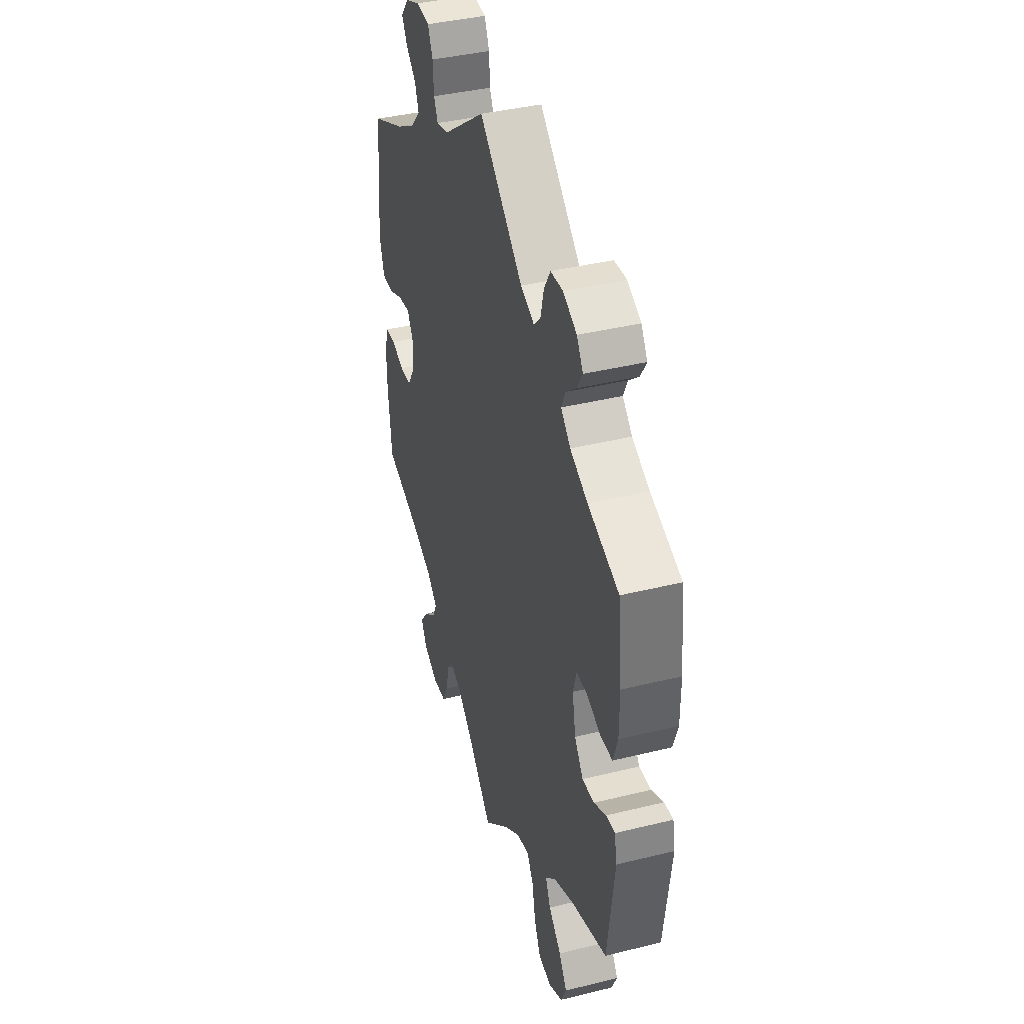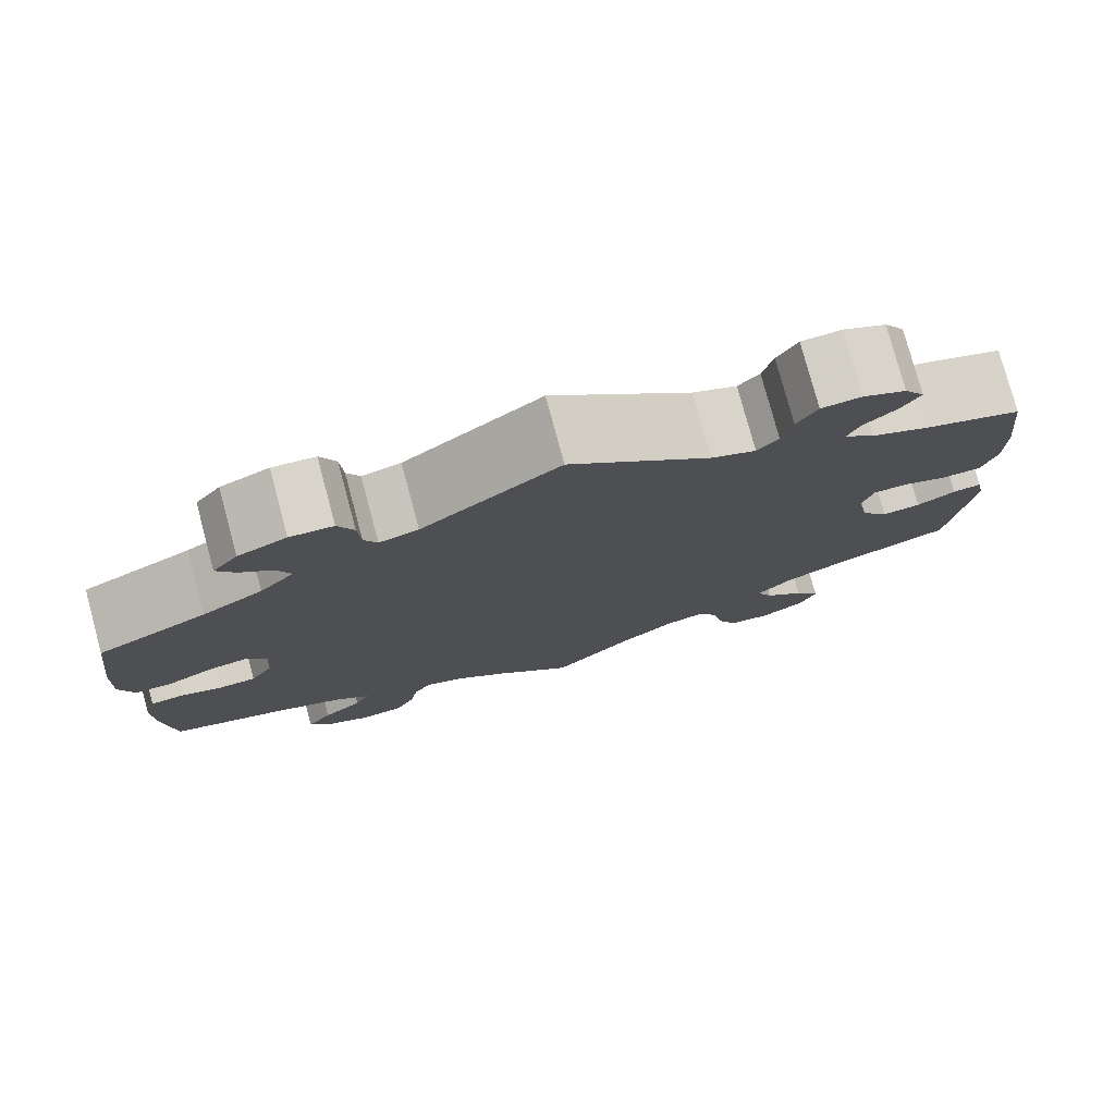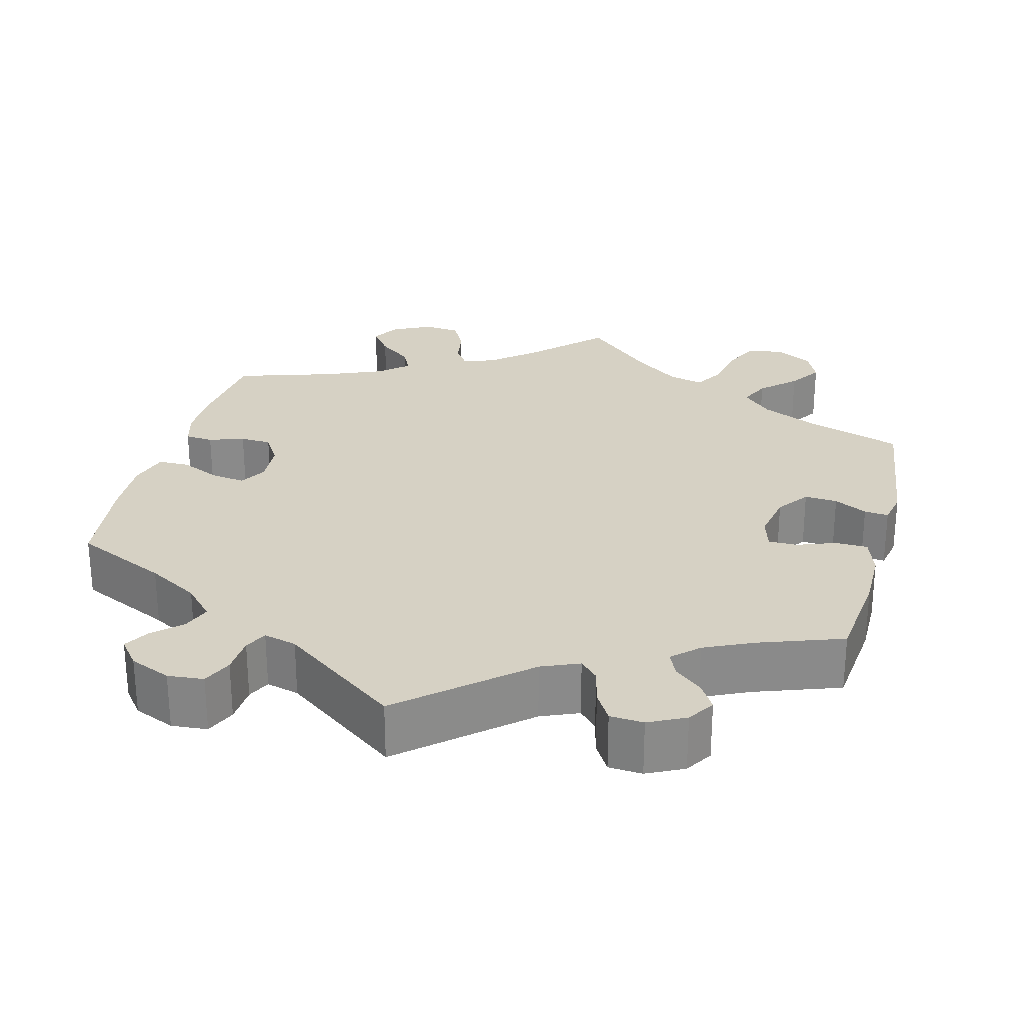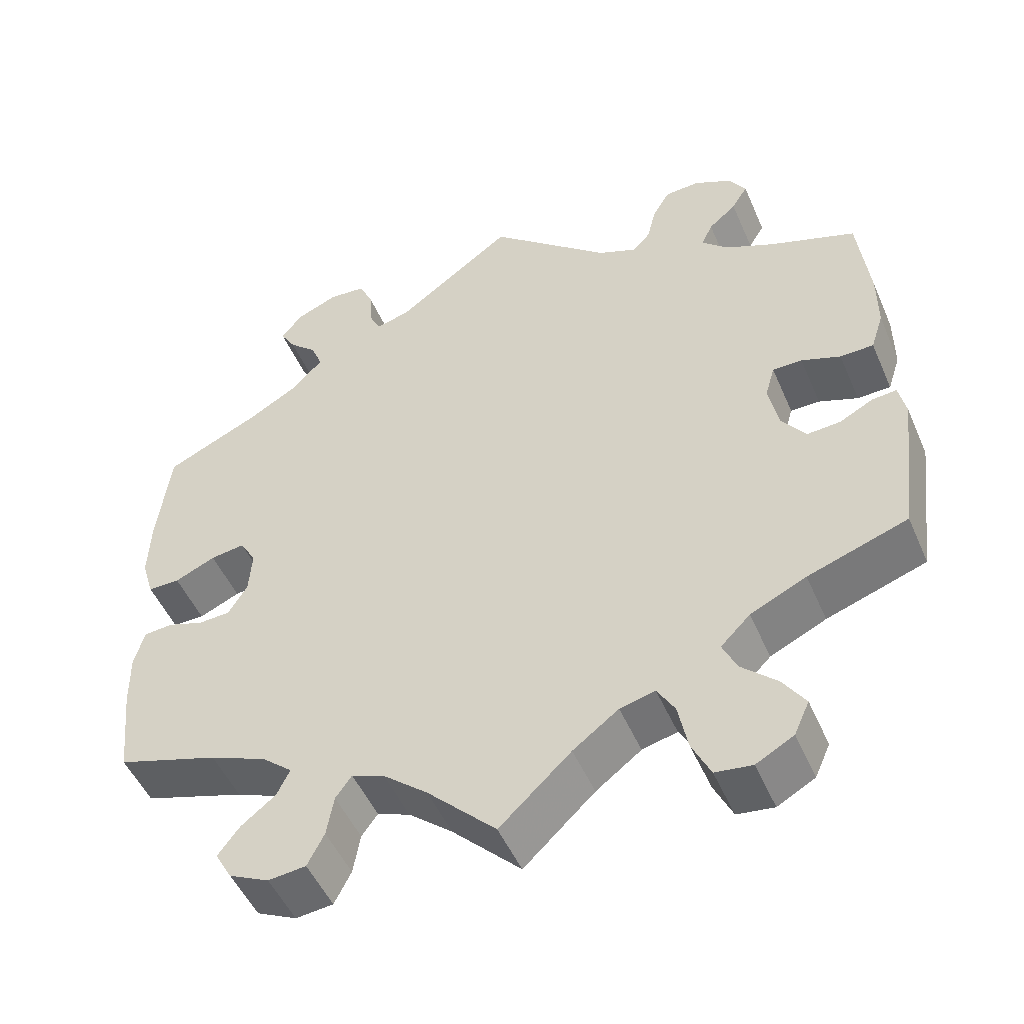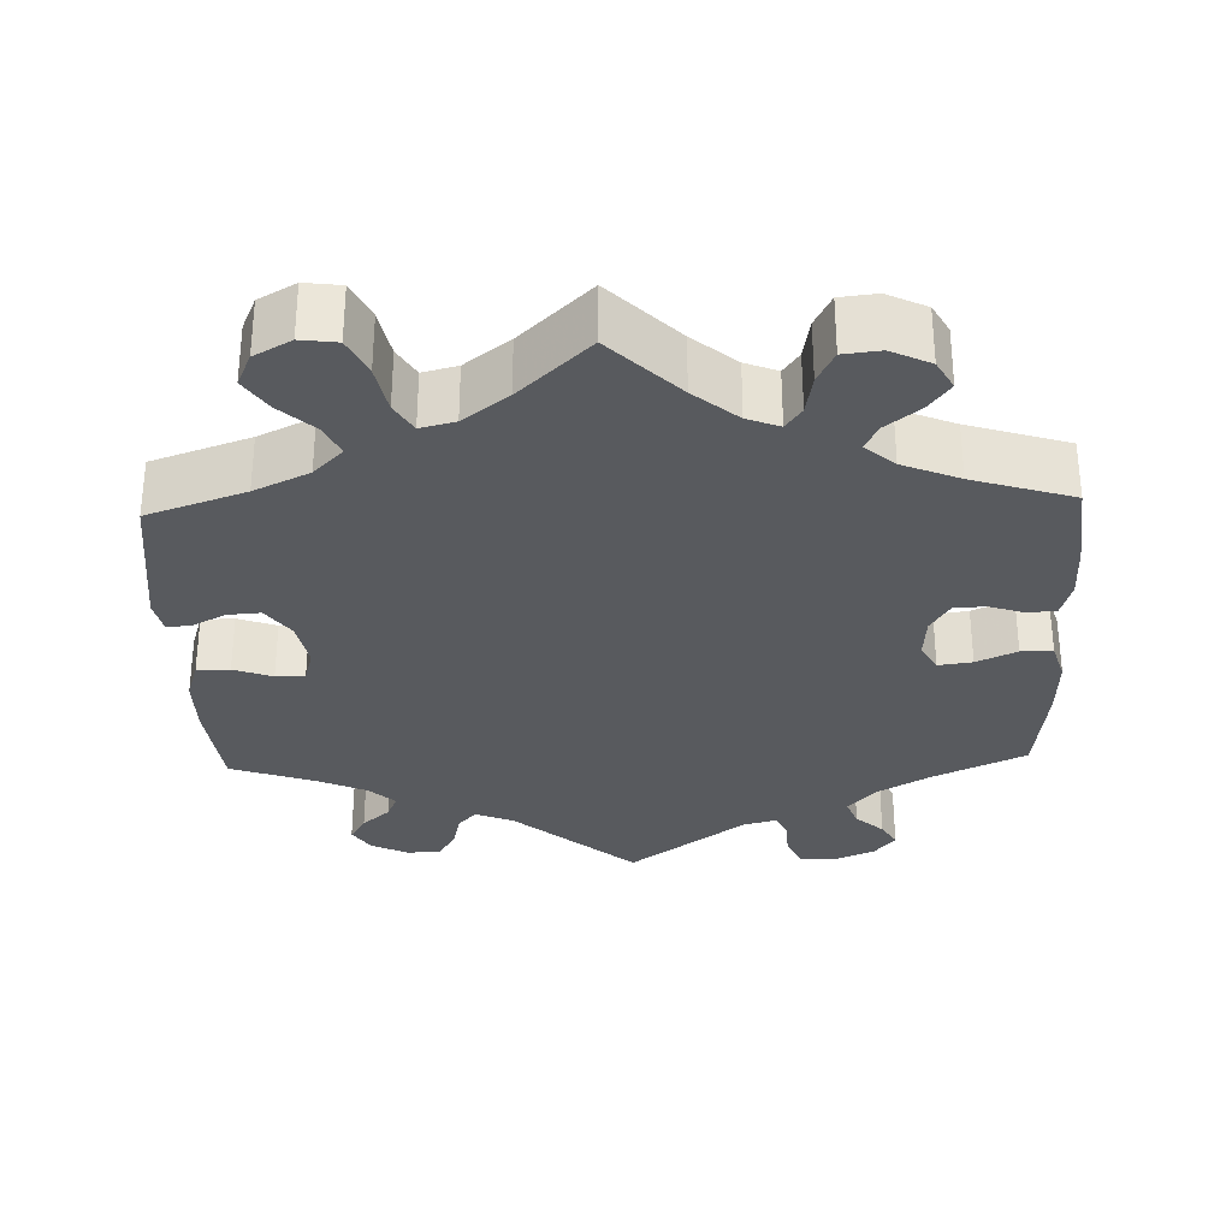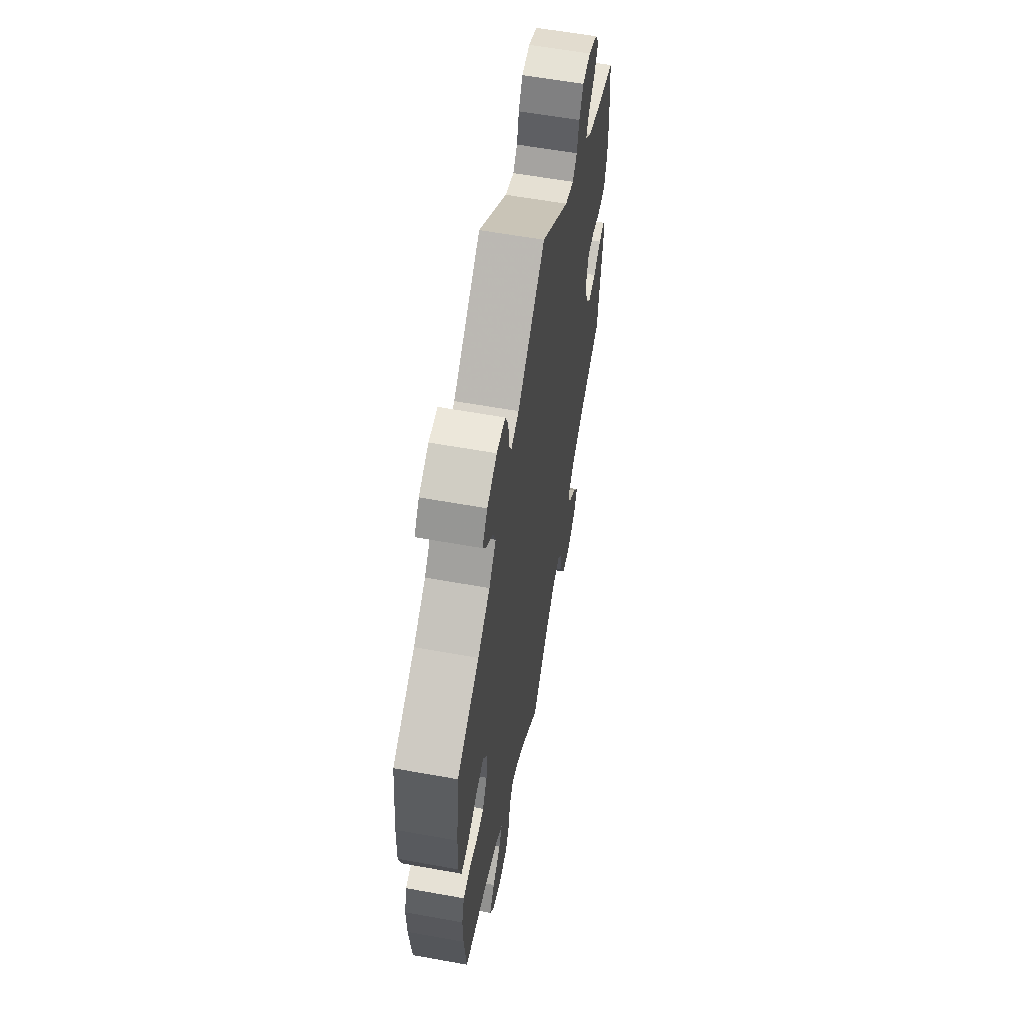
<metadata>
{"format":"obj","ext":"obj","renderer":"f3d","projection":"perspective","resolution":1024,"background":"white","views":[{"elev":40.0,"azim":73.1,"up":"+Z"},{"elev":78.0,"azim":-15.1,"up":"+Z"},{"elev":26.9,"azim":14.4,"up":"+Y"},{"elev":-50.0,"azim":23.0,"up":"+Z"},{"elev":-31.1,"azim":-178.0,"up":"+Y"},{"elev":59.6,"azim":-79.5,"up":"+Z"}]}
</metadata>
<code>
v 0.152 0.07 0.447
v 0.2 0.07 0.427
v 0.223 0.07 0.451
v 0.234 0.07 0.497
v 0.256 0.07 0.534
v 0.299 0.07 0.537
v 0.346 0.07 0.514
v 0.368 0.07 0.48
v 0.348 0.07 0.447
v 0.313 0.07 0.417
v 0.299 0.07 0.386
v 0.332 0.07 0.355
v 0.393 0.07 0.327
v 0.501 0.07 0.289
v 0.515 0.07 0.166
v 0.515 0.07 0.091
v 0.499 0.07 0.042
v 0.457 0.07 0.041
v 0.408 0.07 0.059
v 0.371 0.07 0.059
v 0.359 0.07 0.017
v 0.371 0.07 -0.045
v 0.401 0.07 -0.086
v 0.443 0.07 -0.083
v 0.485 0.07 -0.061
v 0.516 0.07 -0.058
v 0.525 0.07 -0.101
v 0.501 0.07 -0.289
v 0.376 0.07 -0.332
v 0.306 0.07 -0.365
v 0.269 0.07 -0.402
v 0.287 0.07 -0.441
v 0.331 0.07 -0.482
v 0.359 0.07 -0.524
v 0.34 0.07 -0.566
v 0.293 0.07 -0.592
v 0.247 0.07 -0.586
v 0.224 0.07 -0.538
v 0.212 0.07 -0.477
v 0.19 0.07 -0.44
v 0.146 0.07 -0.451
v 0.089 0.07 -0.494
v 0 0.07 -0.578
v -0.086 0.07 -0.492
v -0.141 0.07 -0.446
v -0.182 0.07 -0.43
v -0.202 0.07 -0.458
v -0.211 0.07 -0.509
v -0.232 0.07 -0.55
v -0.279 0.07 -0.555
v -0.329 0.07 -0.531
v -0.35 0.07 -0.494
v -0.323 0.07 -0.458
v -0.28 0.07 -0.424
v -0.264 0.07 -0.391
v -0.301 0.07 -0.359
v -0.373 0.07 -0.329
v -0.5 0.07 -0.289
v -0.512 0.07 -0.174
v -0.513 0.07 -0.105
v -0.5 0.07 -0.059
v -0.464 0.07 -0.056
v -0.419 0.07 -0.071
v -0.379 0.07 -0.069
v -0.355 0.07 -0.03
v -0.351 0.07 0.025
v -0.371 0.07 0.06
v -0.414 0.07 0.054
v -0.465 0.07 0.031
v -0.505 0.07 0.031
v -0.52 0.07 0.081
v -0.517 0.07 0.158
v -0.501 0.07 0.288
v -0.383 0.07 0.343
v -0.318 0.07 0.381
v -0.281 0.07 0.421
v -0.295 0.07 0.457
v -0.33 0.07 0.489
v -0.349 0.07 0.521
v -0.322 0.07 0.555
v -0.27 0.07 0.577
v -0.224 0.07 0.573
v -0.207 0.07 0.535
v -0.204 0.07 0.487
v -0.19 0.07 0.458
v -0.148 0.07 0.469
v 0 0.07 0.578
v 0.152 0 0.447
v 0.2 0 0.427
v 0.223 0 0.451
v 0.234 0 0.497
v 0.256 0 0.534
v 0.299 0 0.537
v 0.346 0 0.514
v 0.368 0 0.48
v 0.348 0 0.447
v 0.313 0 0.417
v 0.299 0 0.386
v 0.332 0 0.355
v 0.393 0 0.327
v 0.501 0 0.289
v 0.515 0 0.166
v 0.515 0 0.091
v 0.499 0 0.042
v 0.457 0 0.041
v 0.408 0 0.059
v 0.371 0 0.059
v 0.359 0 0.017
v 0.371 0 -0.045
v 0.401 0 -0.086
v 0.443 0 -0.083
v 0.485 0 -0.061
v 0.516 0 -0.058
v 0.525 0 -0.101
v 0.501 0 -0.289
v 0.376 0 -0.332
v 0.306 0 -0.365
v 0.269 0 -0.402
v 0.287 0 -0.441
v 0.331 0 -0.482
v 0.359 0 -0.524
v 0.34 0 -0.566
v 0.293 0 -0.592
v 0.247 0 -0.586
v 0.224 0 -0.538
v 0.212 0 -0.477
v 0.19 0 -0.44
v 0.146 0 -0.451
v 0.089 0 -0.494
v 0 0 -0.578
v -0.086 0 -0.492
v -0.141 0 -0.446
v -0.182 0 -0.43
v -0.202 0 -0.458
v -0.211 0 -0.509
v -0.232 0 -0.55
v -0.279 0 -0.555
v -0.329 0 -0.531
v -0.35 0 -0.494
v -0.323 0 -0.458
v -0.28 0 -0.424
v -0.264 0 -0.391
v -0.301 0 -0.359
v -0.373 0 -0.329
v -0.5 0 -0.289
v -0.512 0 -0.174
v -0.513 0 -0.105
v -0.5 0 -0.059
v -0.464 0 -0.056
v -0.419 0 -0.071
v -0.379 0 -0.069
v -0.355 0 -0.03
v -0.351 0 0.025
v -0.371 0 0.06
v -0.414 0 0.054
v -0.465 0 0.031
v -0.505 0 0.031
v -0.52 0 0.081
v -0.517 0 0.158
v -0.501 0 0.288
v -0.383 0 0.343
v -0.318 0 0.381
v -0.281 0 0.421
v -0.295 0 0.457
v -0.33 0 0.489
v -0.349 0 0.521
v -0.322 0 0.555
v -0.27 0 0.577
v -0.224 0 0.573
v -0.207 0 0.535
v -0.204 0 0.487
v -0.19 0 0.458
v -0.148 0 0.469
v 0 0 0.578
f 86 87 1
f 85 86 1 2
f 81 82 83 84
f 81 84 85
f 80 81 85
f 77 78 79 80
f 76 77 80 85
f 75 76 85 2
f 71 72 73 74
f 71 74 75 2
f 68 69 70 71
f 67 68 71 2
f 60 61 62 63
f 60 63 64
f 57 58 59 60
f 56 57 60 64
f 55 56 64 65
f 51 52 53 54
f 51 54 55
f 50 51 55
f 47 48 49 50
f 46 47 50 55
f 45 46 55 65
f 42 43 44
f 41 42 44 45
f 40 41 45 65
f 36 37 38 39
f 36 39 40
f 35 36 40
f 32 33 34 35
f 31 32 35 40
f 30 31 40 65
f 26 27 28 29
f 24 25 26 29
f 23 24 29 30
f 22 23 30 65
f 16 17 18 19
f 16 19 20
f 13 14 15 16
f 12 13 16 20
f 11 12 20 21
f 7 8 9 10
f 7 10 11
f 6 7 11
f 3 4 5 6
f 3 6 11
f 2 3 11 21
f 66 67 2 21
f 21 22 65 66
f 88 174 173
f 89 88 173 172
f 171 170 169 168
f 172 171 168
f 172 168 167
f 167 166 165 164
f 172 167 164 163
f 89 172 163 162
f 161 160 159 158
f 89 162 161 158
f 158 157 156 155
f 89 158 155 154
f 150 149 148 147
f 151 150 147
f 147 146 145 144
f 151 147 144 143
f 152 151 143 142
f 141 140 139 138
f 142 141 138
f 142 138 137
f 137 136 135 134
f 142 137 134 133
f 152 142 133 132
f 131 130 129
f 132 131 129 128
f 152 132 128 127
f 126 125 124 123
f 127 126 123
f 127 123 122
f 122 121 120 119
f 127 122 119 118
f 152 127 118 117
f 116 115 114 113
f 116 113 112 111
f 117 116 111 110
f 152 117 110 109
f 106 105 104 103
f 107 106 103
f 103 102 101 100
f 107 103 100 99
f 108 107 99 98
f 97 96 95 94
f 98 97 94
f 98 94 93
f 93 92 91 90
f 98 93 90
f 108 98 90 89
f 108 89 154 153
f 153 152 109 108
f 1 88 89 2
f 2 89 90 3
f 3 90 91 4
f 4 91 92 5
f 5 92 93 6
f 6 93 94 7
f 7 94 95 8
f 8 95 96 9
f 9 96 97 10
f 10 97 98 11
f 11 98 99 12
f 12 99 100 13
f 13 100 101 14
f 14 101 102 15
f 15 102 103 16
f 16 103 104 17
f 17 104 105 18
f 18 105 106 19
f 19 106 107 20
f 20 107 108 21
f 21 108 109 22
f 22 109 110 23
f 23 110 111 24
f 24 111 112 25
f 25 112 113 26
f 26 113 114 27
f 27 114 115 28
f 28 115 116 29
f 29 116 117 30
f 30 117 118 31
f 31 118 119 32
f 32 119 120 33
f 33 120 121 34
f 34 121 122 35
f 35 122 123 36
f 36 123 124 37
f 37 124 125 38
f 38 125 126 39
f 39 126 127 40
f 40 127 128 41
f 41 128 129 42
f 42 129 130 43
f 43 130 131 44
f 44 131 132 45
f 45 132 133 46
f 46 133 134 47
f 47 134 135 48
f 48 135 136 49
f 49 136 137 50
f 50 137 138 51
f 51 138 139 52
f 52 139 140 53
f 53 140 141 54
f 54 141 142 55
f 55 142 143 56
f 56 143 144 57
f 57 144 145 58
f 58 145 146 59
f 59 146 147 60
f 60 147 148 61
f 61 148 149 62
f 62 149 150 63
f 63 150 151 64
f 64 151 152 65
f 65 152 153 66
f 66 153 154 67
f 67 154 155 68
f 68 155 156 69
f 69 156 157 70
f 70 157 158 71
f 71 158 159 72
f 72 159 160 73
f 73 160 161 74
f 74 161 162 75
f 75 162 163 76
f 76 163 164 77
f 77 164 165 78
f 78 165 166 79
f 79 166 167 80
f 80 167 168 81
f 81 168 169 82
f 82 169 170 83
f 83 170 171 84
f 84 171 172 85
f 85 172 173 86
f 86 173 174 87
f 87 174 88 1

</code>
